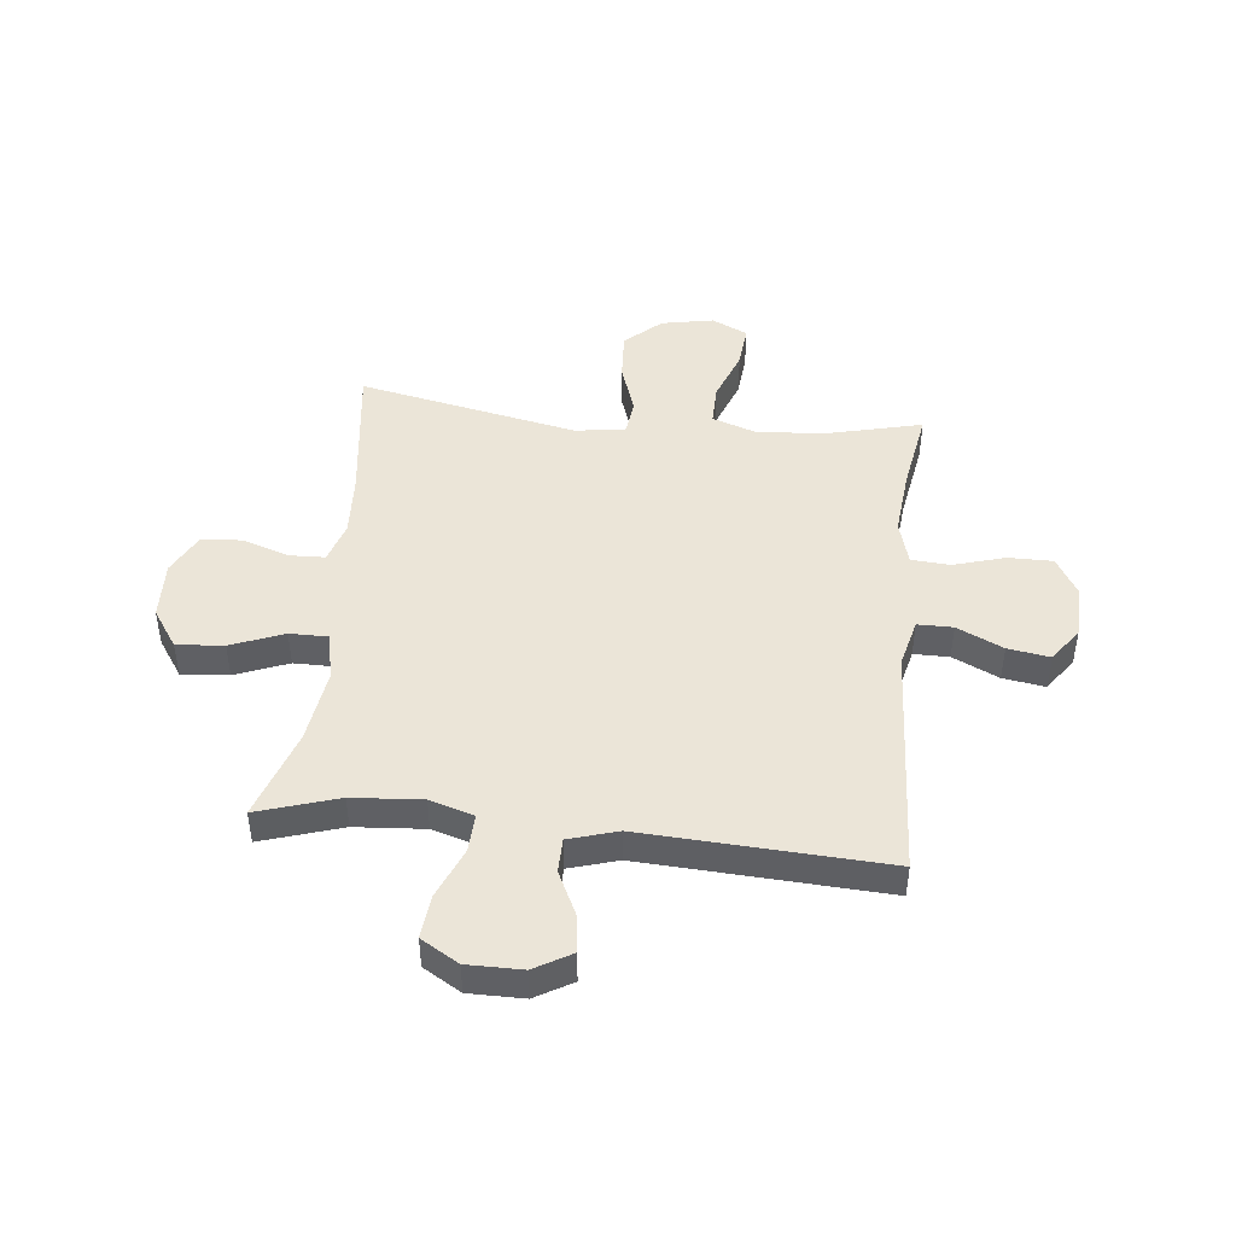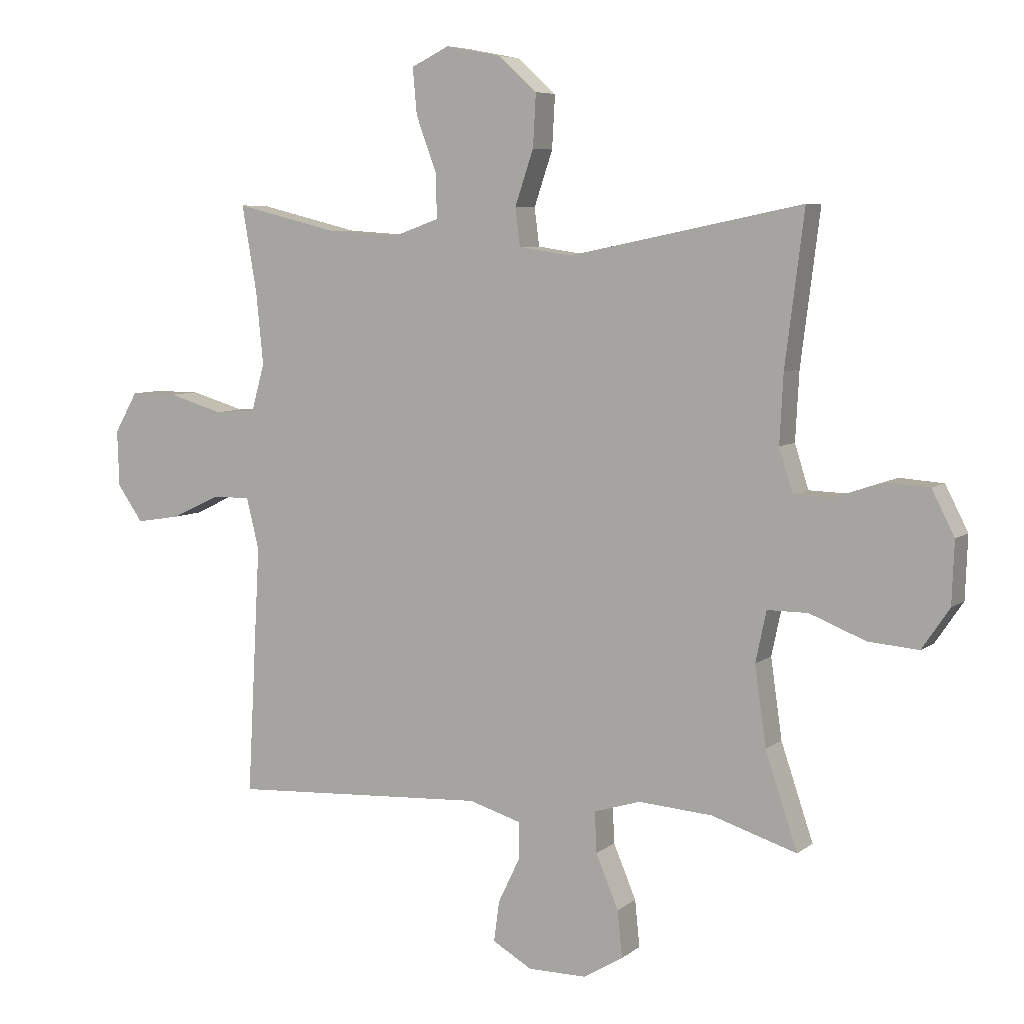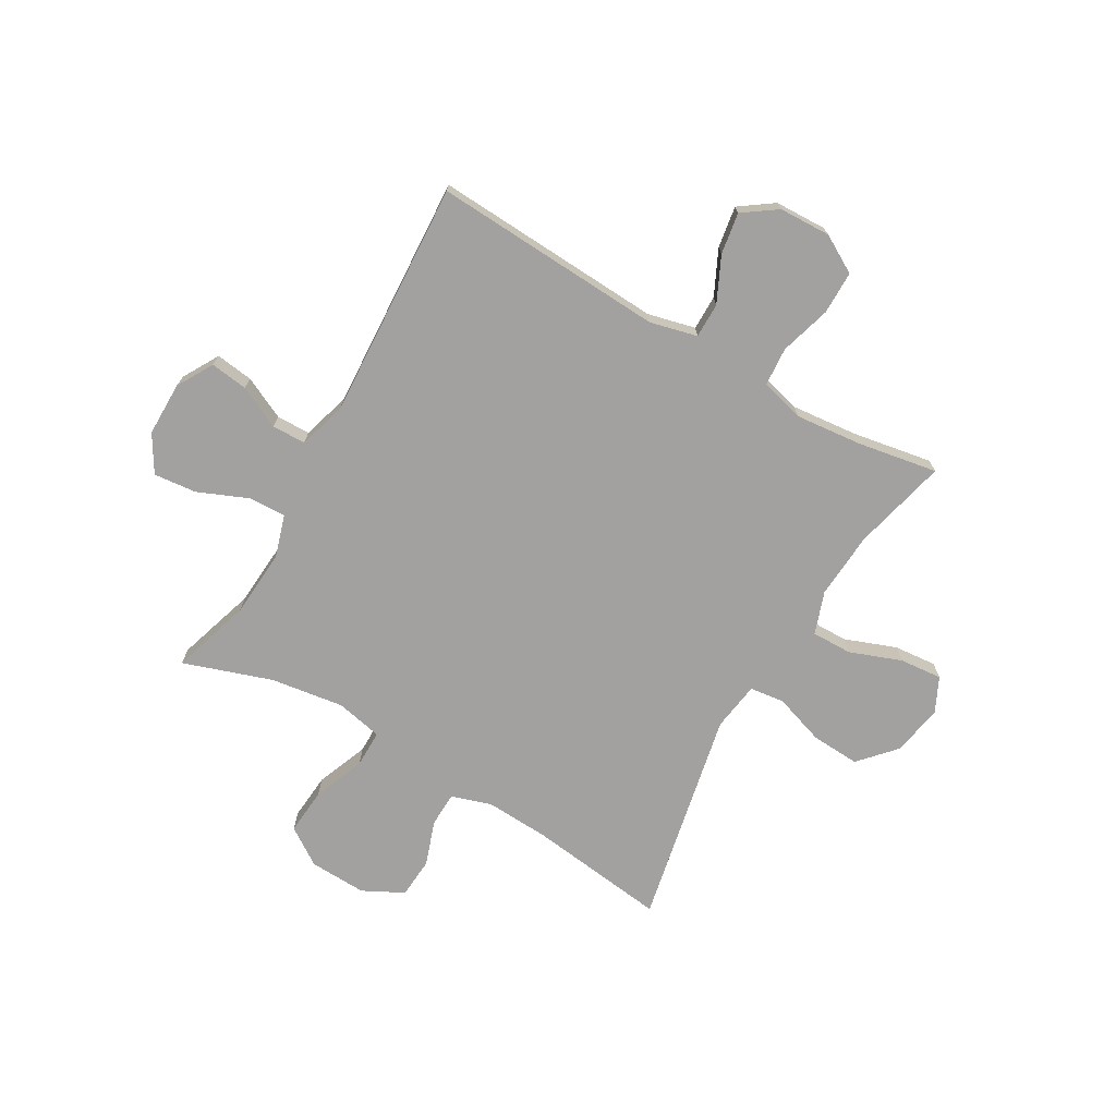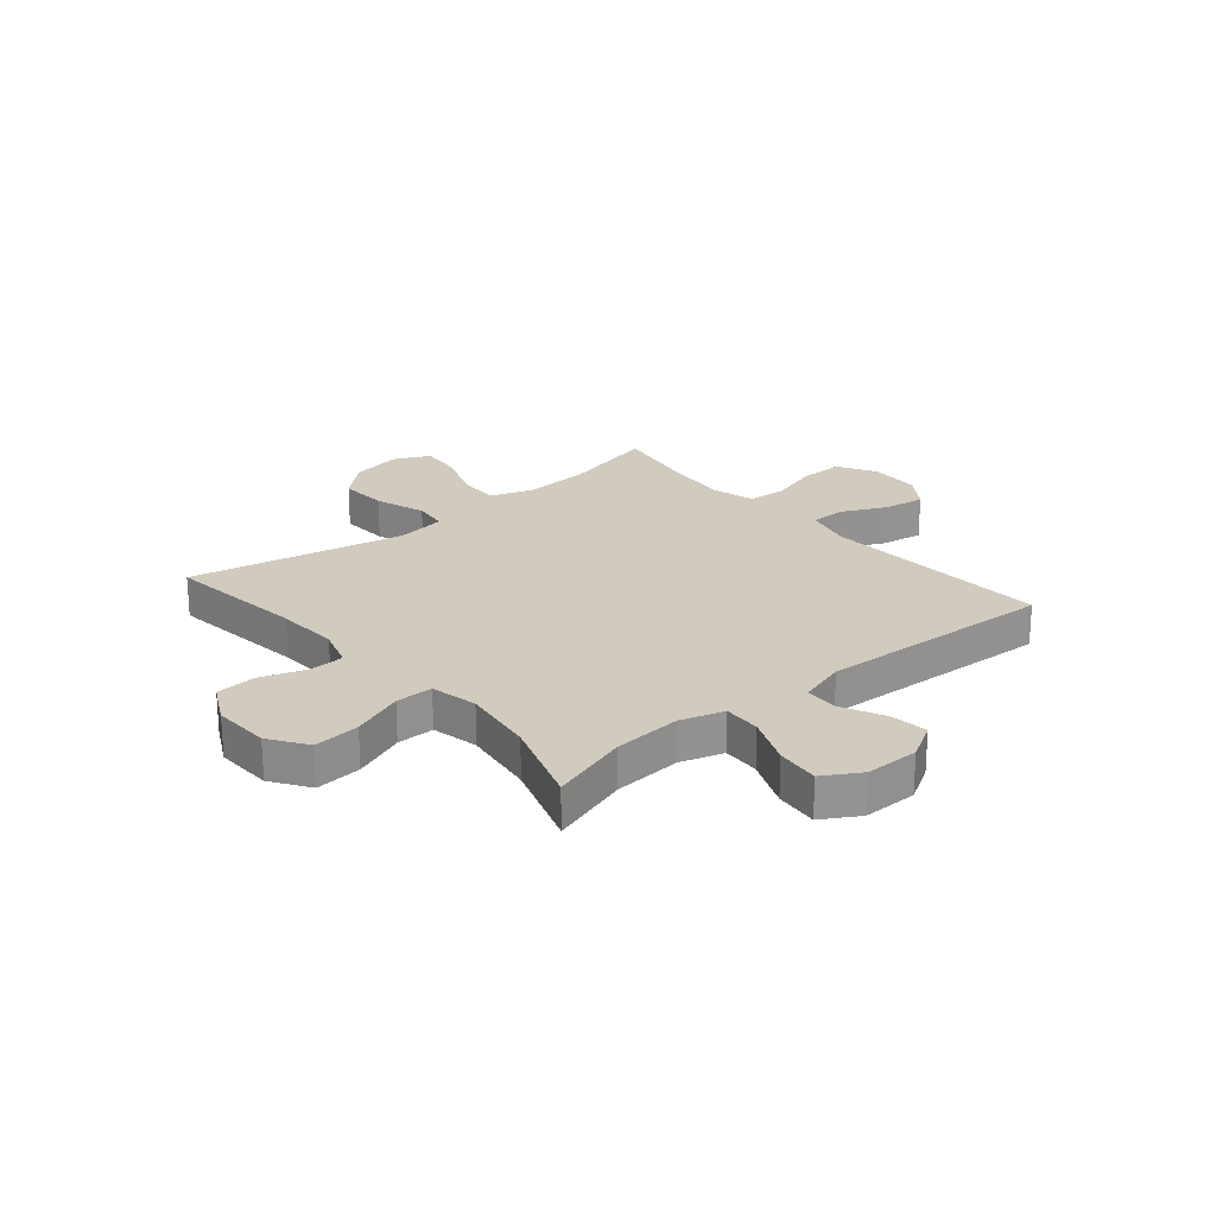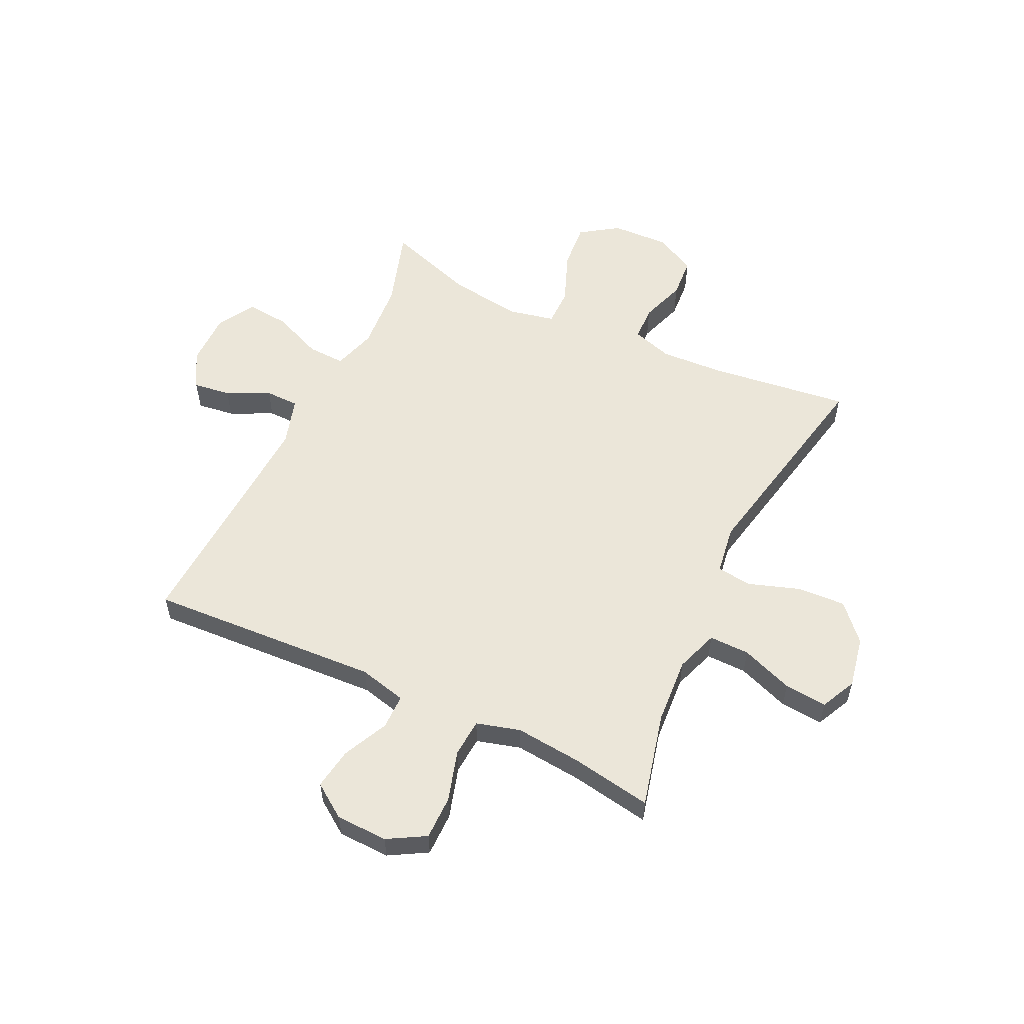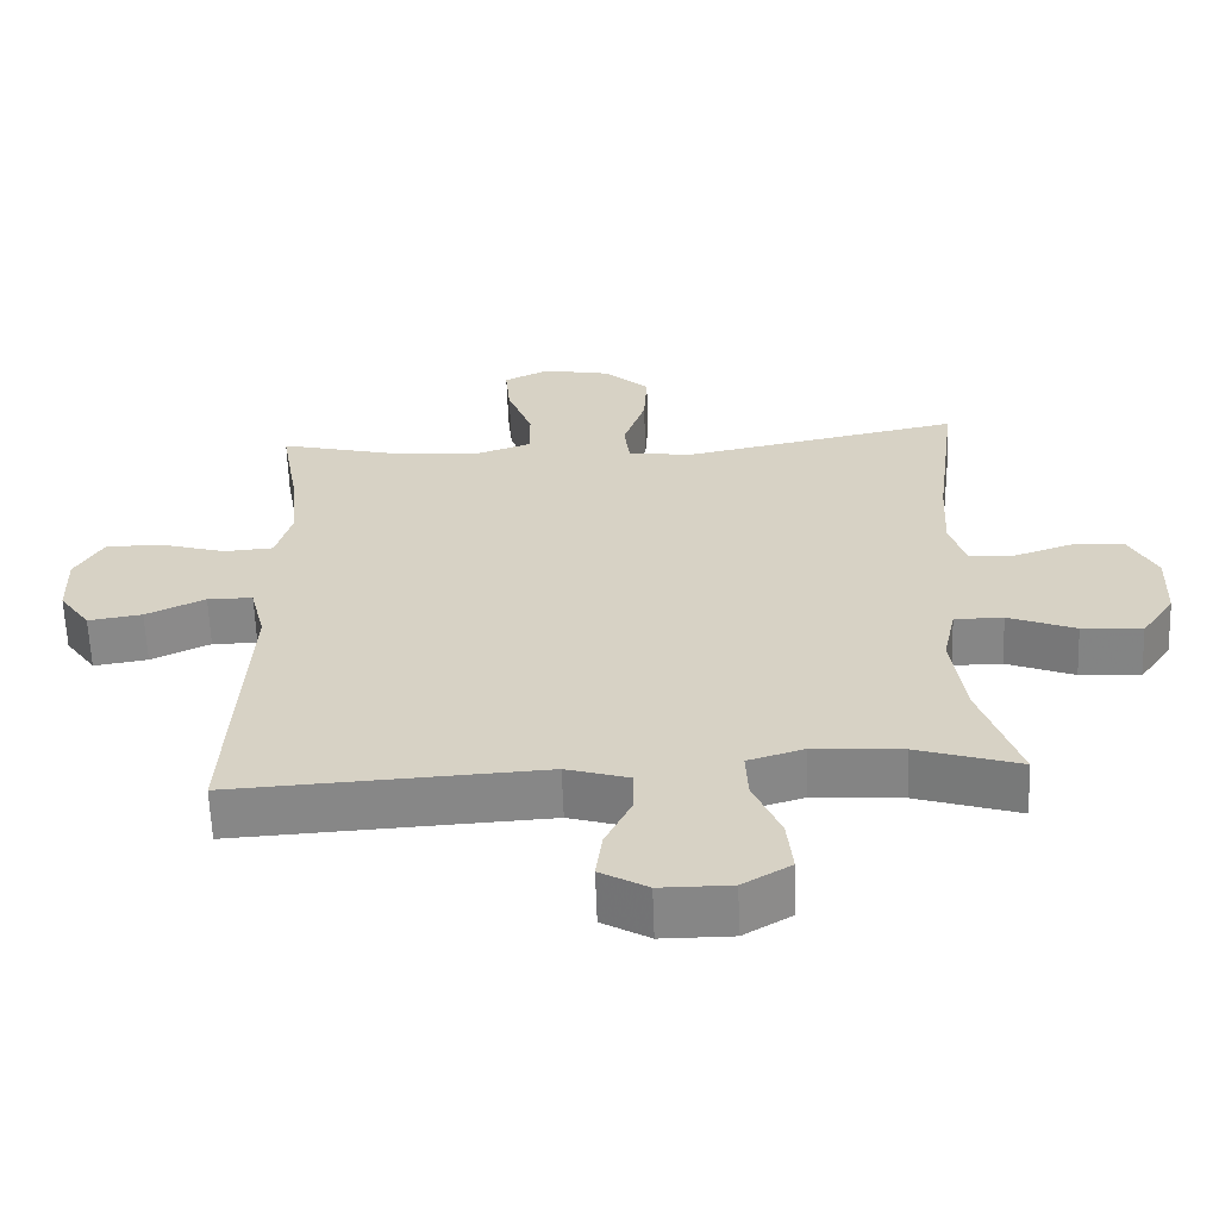
<metadata>
{"format":"obj","ext":"obj","renderer":"f3d","projection":"perspective","resolution":1024,"background":"white","views":[{"elev":45.6,"azim":-174.0,"up":"+Y"},{"elev":6.6,"azim":26.5,"up":"+Z"},{"elev":-72.2,"azim":-120.0,"up":"+Y"},{"elev":23.4,"azim":139.8,"up":"+Y"},{"elev":56.1,"azim":-64.6,"up":"+Y"},{"elev":-62.1,"azim":2.1,"up":"+Z"}]}
</metadata>
<code>
v 0.5 0.07 -0.5
v 0.357 0.07 -0.455
v 0.233 0.07 -0.446
v 0.155 0.07 -0.47
v 0.158 0.07 -0.538
v 0.196 0.07 -0.628
v 0.204 0.07 -0.706
v 0.137 0.07 -0.746
v 0.039 0.07 -0.746
v -0.027 0.07 -0.708
v -0.018 0.07 -0.64
v 0.019 0.07 -0.563
v 0.018 0.07 -0.502
v -0.069 0.07 -0.476
v -0.5 0.07 -0.5
v -0.477 0.07 -0.081
v -0.498 0.07 0.005
v -0.561 0.07 0.005
v -0.643 0.07 -0.034
v -0.718 0.07 -0.046
v -0.761 0.07 0.015
v -0.764 0.07 0.109
v -0.725 0.07 0.177
v -0.646 0.07 0.177
v -0.554 0.07 0.15
v -0.485 0.07 0.155
v -0.463 0.07 0.234
v -0.475 0.07 0.355
v -0.5 0.07 0.5
v -0.328 0.07 0.458
v -0.207 0.07 0.45
v -0.13 0.07 0.477
v -0.131 0.07 0.55
v -0.166 0.07 0.644
v -0.173 0.07 0.721
v -0.109 0.07 0.752
v -0.016 0.07 0.734
v 0.048 0.07 0.676
v 0.043 0.07 0.588
v 0.012 0.07 0.496
v 0.02 0.07 0.433
v 0.109 0.07 0.42
v 0.5 0.07 0.5
v 0.468 0.07 0.246
v 0.462 0.07 0.132
v 0.485 0.07 0.059
v 0.548 0.07 0.057
v 0.63 0.07 0.085
v 0.703 0.07 0.08
v 0.741 0.07 0.006
v 0.737 0.07 -0.098
v 0.691 0.07 -0.166
v 0.607 0.07 -0.159
v 0.513 0.07 -0.122
v 0.445 0.07 -0.122
v 0.427 0.07 -0.207
v 0.446 0.07 -0.34
v 0.5 0 -0.5
v 0.357 0 -0.455
v 0.233 0 -0.446
v 0.155 0 -0.47
v 0.158 0 -0.538
v 0.196 0 -0.628
v 0.204 0 -0.706
v 0.137 0 -0.746
v 0.039 0 -0.746
v -0.027 0 -0.708
v -0.018 0 -0.64
v 0.019 0 -0.563
v 0.018 0 -0.502
v -0.069 0 -0.476
v -0.5 0 -0.5
v -0.477 0 -0.081
v -0.498 0 0.005
v -0.561 0 0.005
v -0.643 0 -0.034
v -0.718 0 -0.046
v -0.761 0 0.015
v -0.764 0 0.109
v -0.725 0 0.177
v -0.646 0 0.177
v -0.554 0 0.15
v -0.485 0 0.155
v -0.463 0 0.234
v -0.475 0 0.355
v -0.5 0 0.5
v -0.328 0 0.458
v -0.207 0 0.45
v -0.13 0 0.477
v -0.131 0 0.55
v -0.166 0 0.644
v -0.173 0 0.721
v -0.109 0 0.752
v -0.016 0 0.734
v 0.048 0 0.676
v 0.043 0 0.588
v 0.012 0 0.496
v 0.02 0 0.433
v 0.109 0 0.42
v 0.5 0 0.5
v 0.468 0 0.246
v 0.462 0 0.132
v 0.485 0 0.059
v 0.548 0 0.057
v 0.63 0 0.085
v 0.703 0 0.08
v 0.741 0 0.006
v 0.737 0 -0.098
v 0.691 0 -0.166
v 0.607 0 -0.159
v 0.513 0 -0.122
v 0.445 0 -0.122
v 0.427 0 -0.207
v 0.446 0 -0.34
f 51 52 53 54
f 51 54 55
f 50 51 55
f 47 48 49 50
f 46 47 50 55
f 45 46 55
f 44 45 55 56
f 42 43 44
f 41 42 44 56
f 37 38 39 40
f 35 36 37 40
f 33 34 35 40
f 32 33 40 41
f 31 32 41 56
f 28 29 30
f 27 28 30 31
f 26 27 31 56
f 22 23 24 25
f 18 19 20 21
f 17 18 21 22
f 14 15 16
f 13 14 16 17
f 9 10 11 12
f 9 12 13
f 8 9 13
f 5 6 7 8
f 4 5 8 13
f 3 4 13 17
f 57 1 2
f 57 2 3 17
f 25 26 56 57
f 17 22 25 57
f 111 110 109 108
f 112 111 108
f 112 108 107
f 107 106 105 104
f 112 107 104 103
f 112 103 102
f 113 112 102 101
f 101 100 99
f 113 101 99 98
f 97 96 95 94
f 97 94 93 92
f 97 92 91 90
f 98 97 90 89
f 113 98 89 88
f 87 86 85
f 88 87 85 84
f 113 88 84 83
f 82 81 80 79
f 78 77 76 75
f 79 78 75 74
f 73 72 71
f 74 73 71 70
f 69 68 67 66
f 70 69 66
f 70 66 65
f 65 64 63 62
f 70 65 62 61
f 74 70 61 60
f 59 58 114
f 74 60 59 114
f 114 113 83 82
f 114 82 79 74
f 1 58 59 2
f 2 59 60 3
f 3 60 61 4
f 4 61 62 5
f 5 62 63 6
f 6 63 64 7
f 7 64 65 8
f 8 65 66 9
f 9 66 67 10
f 10 67 68 11
f 11 68 69 12
f 12 69 70 13
f 13 70 71 14
f 14 71 72 15
f 15 72 73 16
f 16 73 74 17
f 17 74 75 18
f 18 75 76 19
f 19 76 77 20
f 20 77 78 21
f 21 78 79 22
f 22 79 80 23
f 23 80 81 24
f 24 81 82 25
f 25 82 83 26
f 26 83 84 27
f 27 84 85 28
f 28 85 86 29
f 29 86 87 30
f 30 87 88 31
f 31 88 89 32
f 32 89 90 33
f 33 90 91 34
f 34 91 92 35
f 35 92 93 36
f 36 93 94 37
f 37 94 95 38
f 38 95 96 39
f 39 96 97 40
f 40 97 98 41
f 41 98 99 42
f 42 99 100 43
f 43 100 101 44
f 44 101 102 45
f 45 102 103 46
f 46 103 104 47
f 47 104 105 48
f 48 105 106 49
f 49 106 107 50
f 50 107 108 51
f 51 108 109 52
f 52 109 110 53
f 53 110 111 54
f 54 111 112 55
f 55 112 113 56
f 56 113 114 57
f 57 114 58 1

</code>
